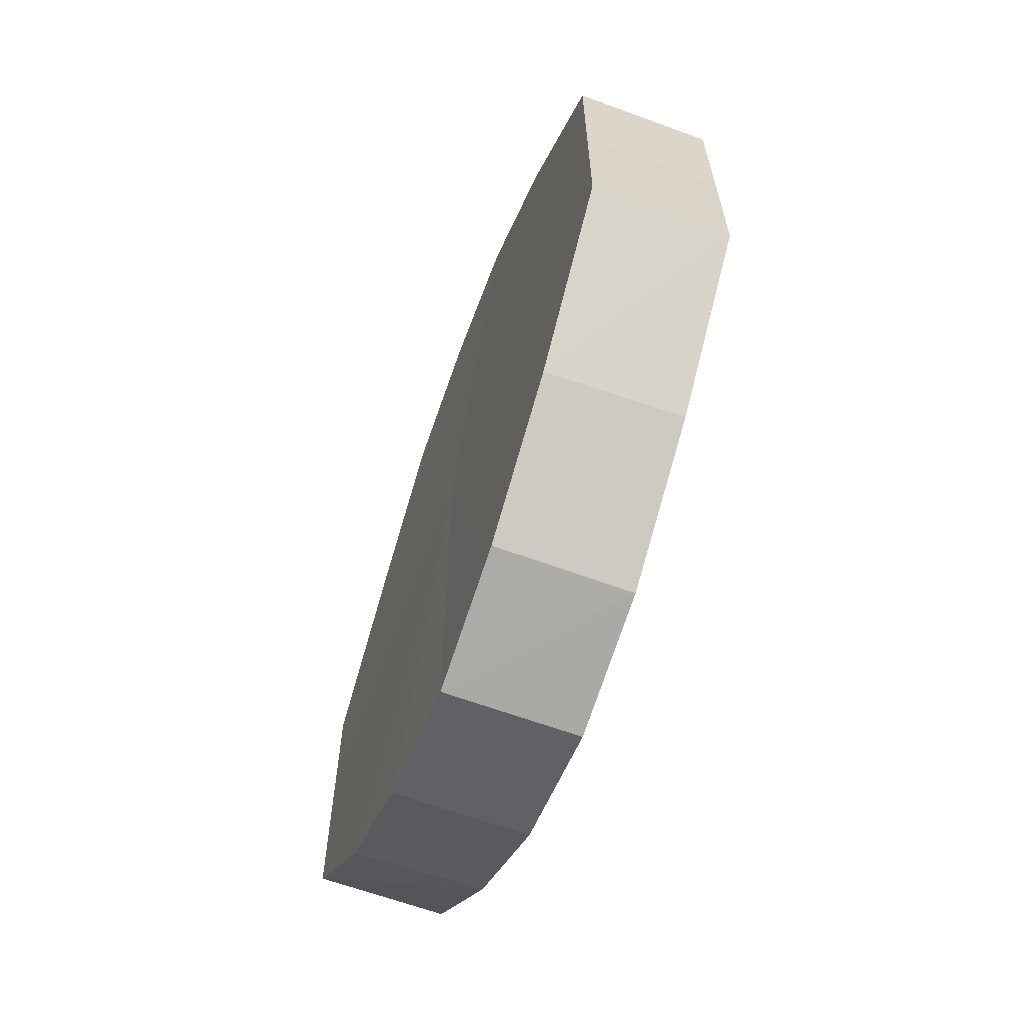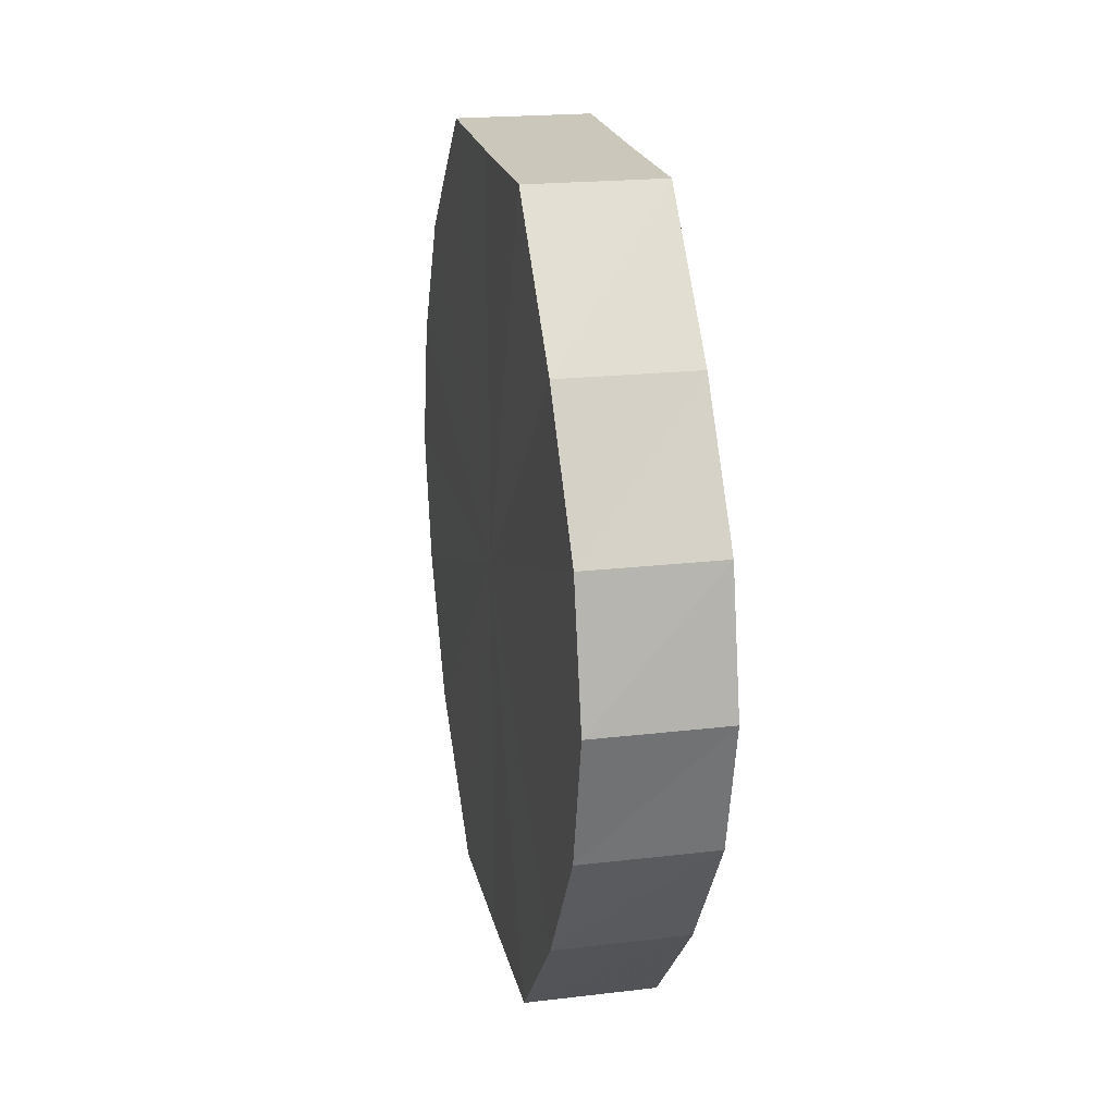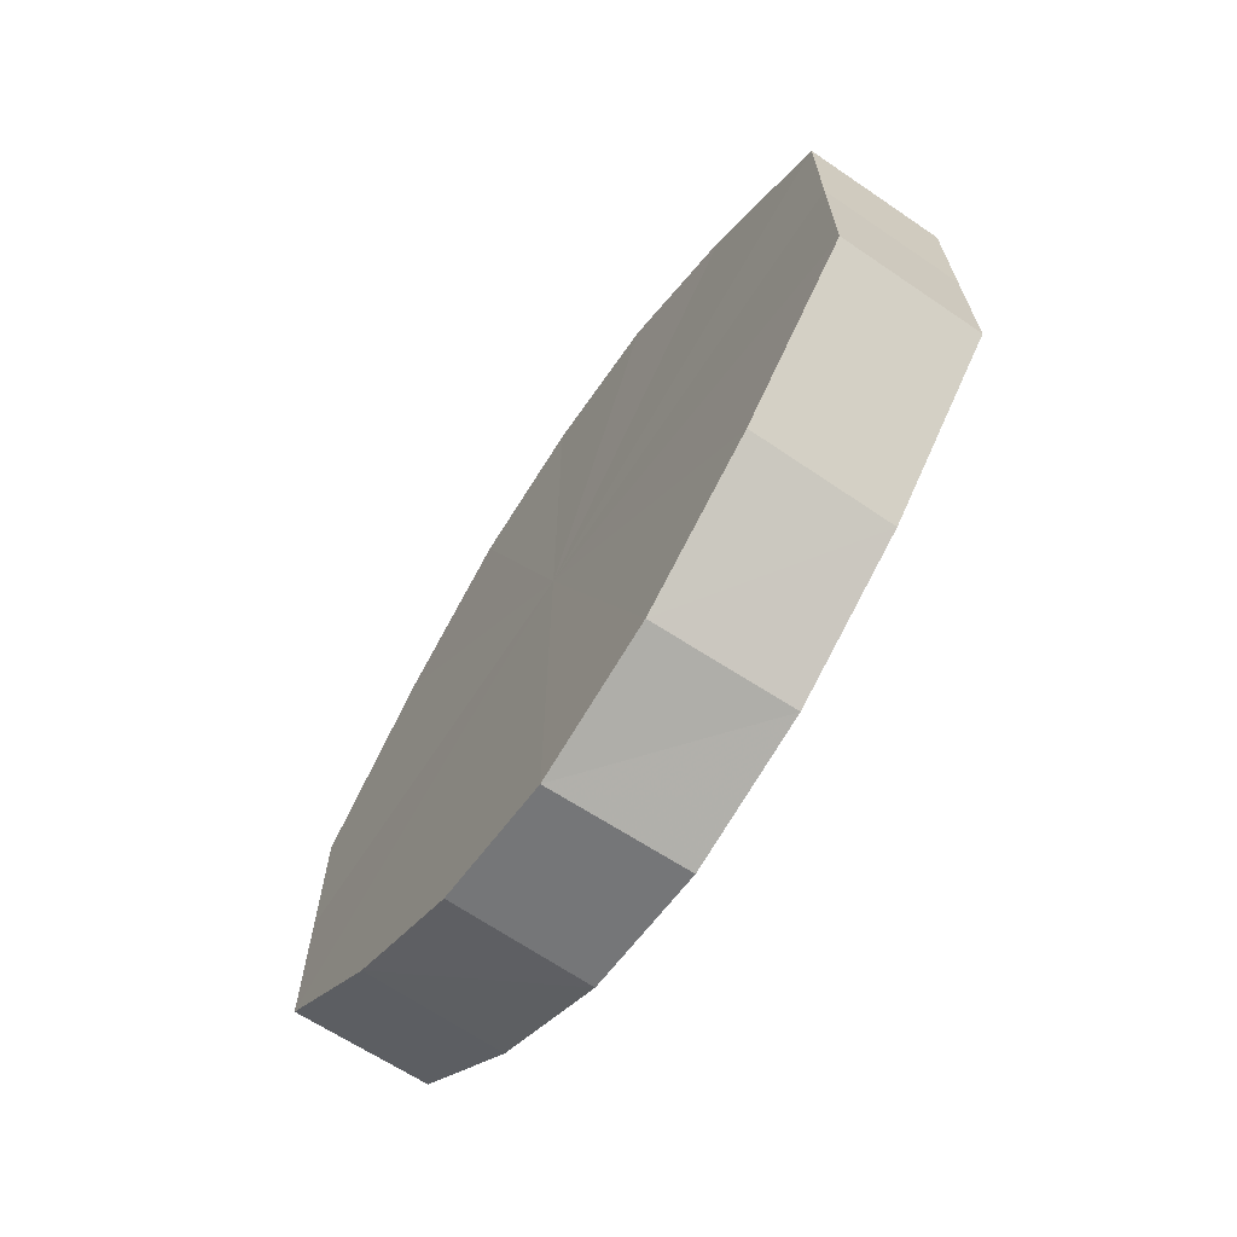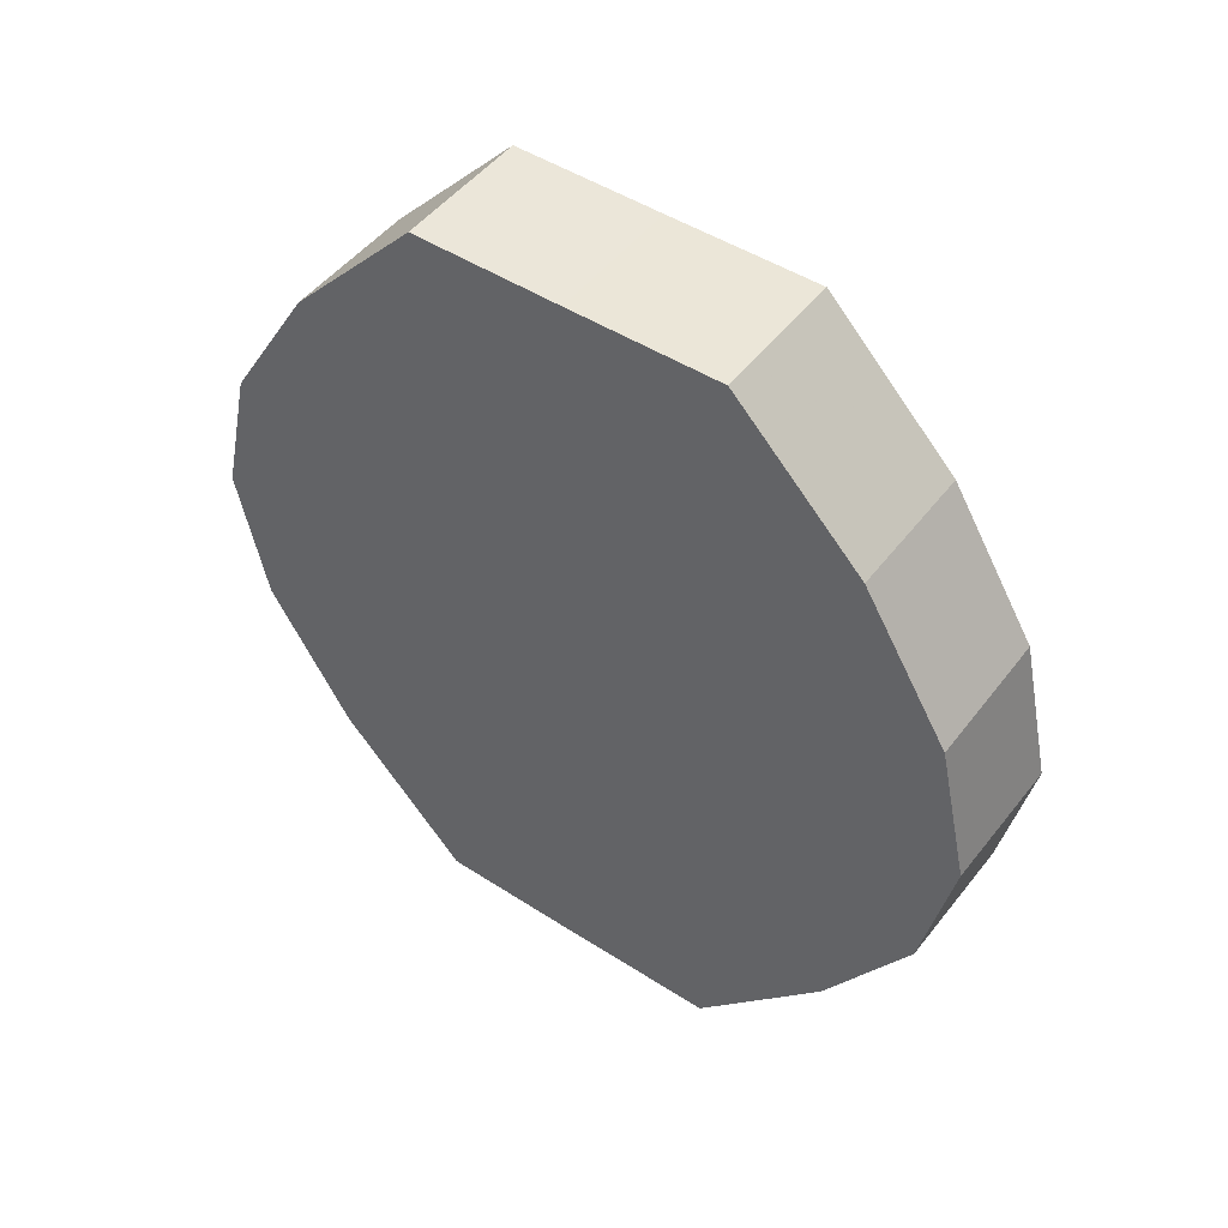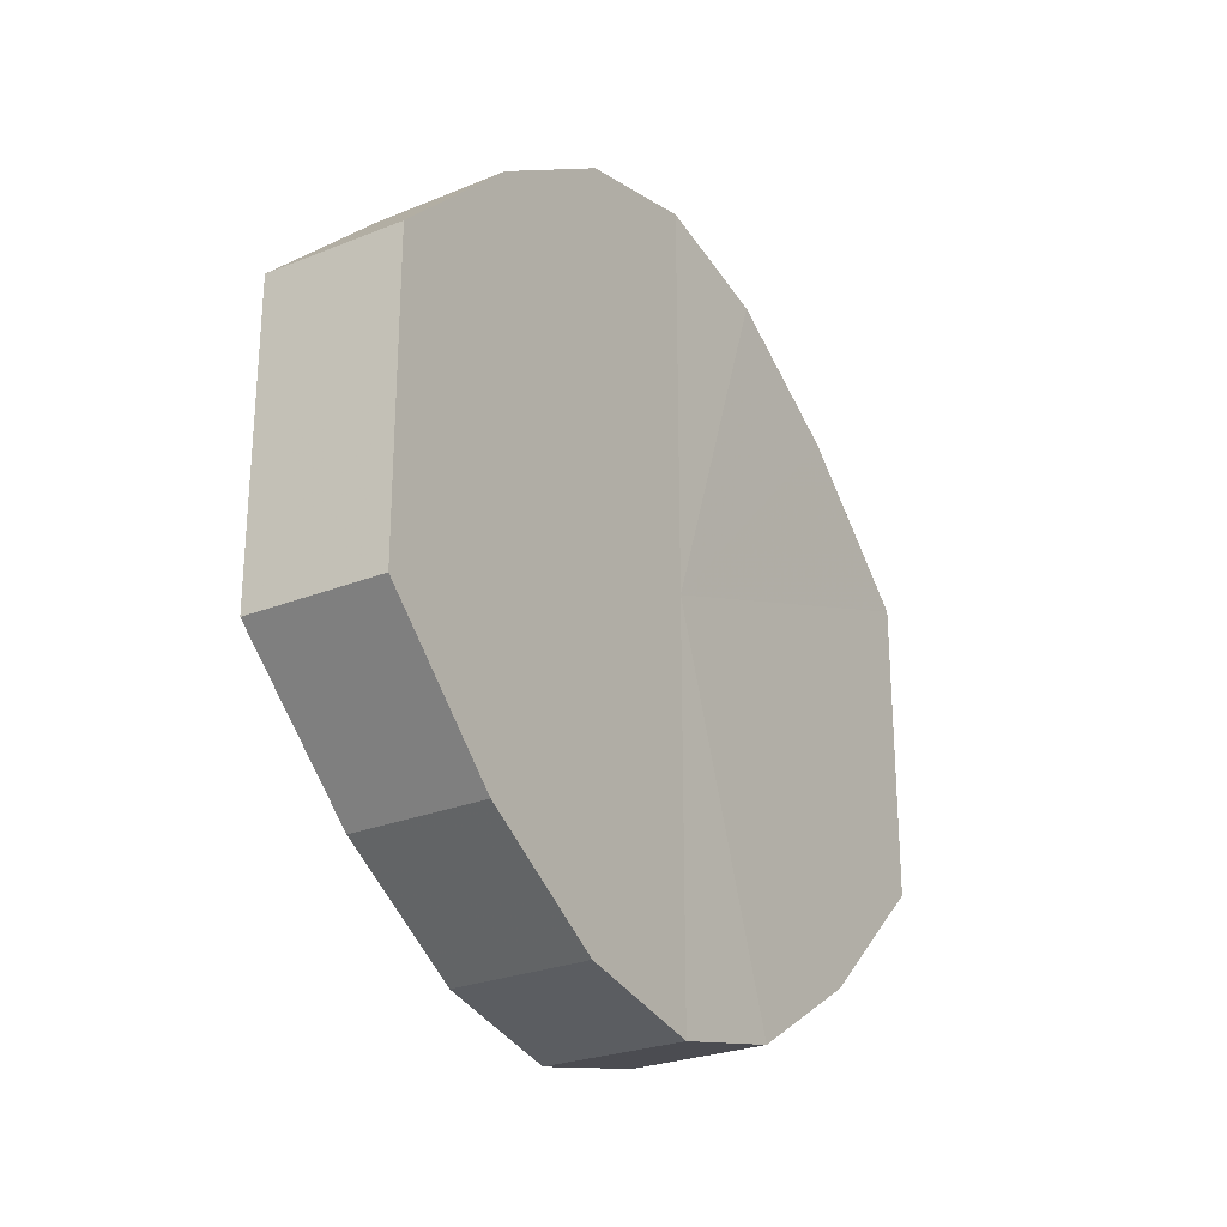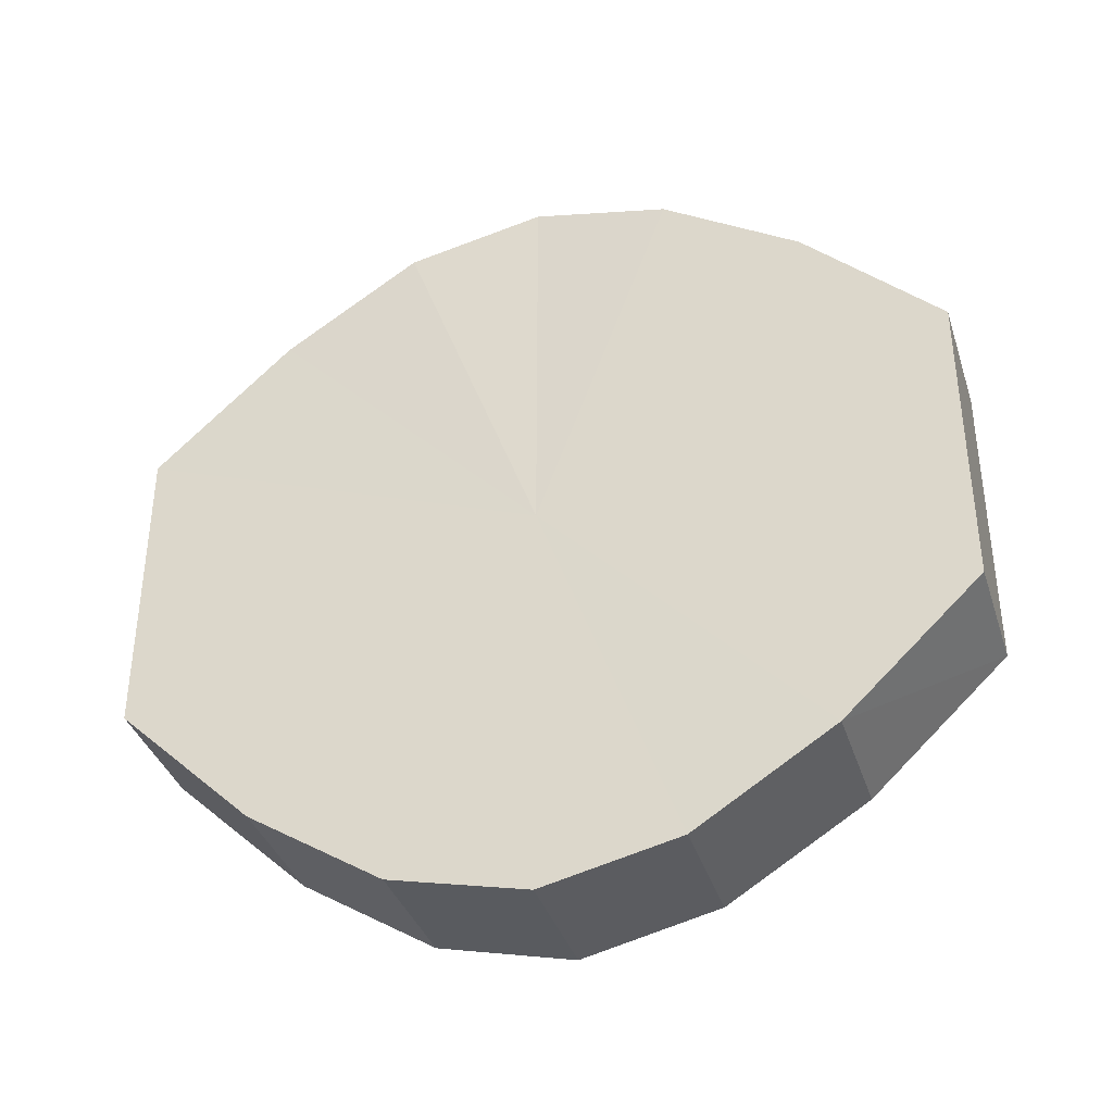
<metadata>
{"format":"obj","ext":"obj","renderer":"f3d","projection":"perspective","resolution":1024,"background":"white","views":[{"elev":-63.3,"azim":-19.6,"up":"+Z"},{"elev":21.8,"azim":167.5,"up":"+Y"},{"elev":-67.6,"azim":-33.3,"up":"+Z"},{"elev":47.0,"azim":-54.2,"up":"+Y"},{"elev":-26.0,"azim":-147.4,"up":"+Z"},{"elev":-36.5,"azim":-73.0,"up":"+Z"}]}
</metadata>
<code>
o 3177
v 2235 1879 8.395
v 2235 1879 8.406
v 2235 1879 8.395
v 2235 1879 8.416
v 2235 1879 8.406
v 2235 1879 8.384
v 2235 1879 8.384
v 2235 1879 8.422
v 2235 1879 8.416
v 2235 1879 8.374
v 2235 1879 8.374
v 2235 1879 8.424
v 2235 1879 8.422
v 2235 1879 8.368
v 2235 1879 8.368
v 2235 1879 8.422
v 2235 1879 8.424
v 2235 1879 8.366
v 2235 1879 8.366
v 2235 1879 8.416
v 2235 1879 8.422
v 2235 1879 8.368
v 2235 1879 8.368
v 2235 1879 8.406
v 2235 1879 8.416
v 2235 1879 8.374
v 2235 1879 8.374
v 2235 1879 8.395
v 2235 1879 8.406
v 2235 1879 8.384
v 2235 1879 8.384
v 2235 1879 8.395
v 2235 1879 8.395
v 2235 1879 8.406
v 2235 1879 8.406
v 2235 1879 8.416
v 2235 1879 8.416
v 2235 1879 8.384
v 2235 1879 8.395
v 2235 1879 8.374
v 2235 1879 8.384
v 2235 1879 8.422
v 2235 1879 8.422
v 2235 1879 8.368
v 2235 1879 8.374
v 2235 1879 8.366
v 2235 1879 8.368
v 2235 1879 8.424
v 2235 1879 8.424
v 2235 1879 8.368
v 2235 1879 8.366
v 2235 1879 8.374
v 2235 1879 8.368
v 2235 1879 8.422
v 2235 1879 8.422
v 2235 1879 8.384
v 2235 1879 8.374
v 2235 1879 8.395
v 2235 1879 8.384
v 2235 1879 8.416
v 2235 1879 8.416
v 2235 1879 8.406
v 2235 1879 8.395
v 2235 1879 8.406
v 2235 1879 8.395
v 2235 1879 8.406
v 2235 1879 8.395
v 2235 1879 8.416
v 2235 1879 8.384
v 2235 1879 8.422
v 2235 1879 8.374
v 2235 1879 8.424
v 2235 1879 8.368
v 2235 1879 8.422
v 2235 1879 8.366
v 2235 1879 8.416
v 2235 1879 8.368
v 2235 1879 8.406
v 2235 1879 8.374
v 2235 1879 8.395
v 2235 1879 8.384
v 2235 1879 8.395
v 2235 1879 8.395
v 2235 1879 8.406
v 2235 1879 8.384
v 2235 1879 8.416
v 2235 1879 8.374
v 2235 1879 8.422
v 2235 1879 8.368
v 2235 1879 8.424
v 2235 1879 8.366
v 2235 1879 8.422
v 2235 1879 8.368
v 2235 1879 8.416
v 2235 1879 8.374
v 2235 1879 8.406
v 2235 1879 8.384
v 2235 1879 8.395
f 1 2 3
f 2 4 5
f 6 1 7
f 4 8 9
f 10 6 11
f 8 12 13
f 14 10 15
f 12 16 17
f 18 14 19
f 16 20 21
f 22 18 23
f 20 24 25
f 26 22 27
f 24 28 29
f 30 26 31
f 28 30 32
f 33 34 35
f 35 36 37
f 38 39 33
f 40 41 38
f 37 42 43
f 44 45 40
f 46 47 44
f 43 48 49
f 50 51 46
f 52 53 50
f 49 54 55
f 56 57 52
f 58 59 56
f 55 60 61
f 62 63 58
f 61 64 62
f 65 66 67
f 65 68 66
f 65 67 69
f 65 70 68
f 65 69 71
f 65 72 70
f 65 71 73
f 65 74 72
f 65 73 75
f 65 76 74
f 65 75 77
f 65 78 76
f 65 77 79
f 65 80 78
f 65 79 81
f 65 81 80
f 82 83 84
f 82 85 83
f 82 84 86
f 82 87 85
f 82 86 88
f 82 89 87
f 82 88 90
f 82 91 89
f 82 90 92
f 82 93 91
f 82 92 94
f 82 95 93
f 82 94 96
f 82 97 95
f 82 96 98
f 82 98 97

</code>
